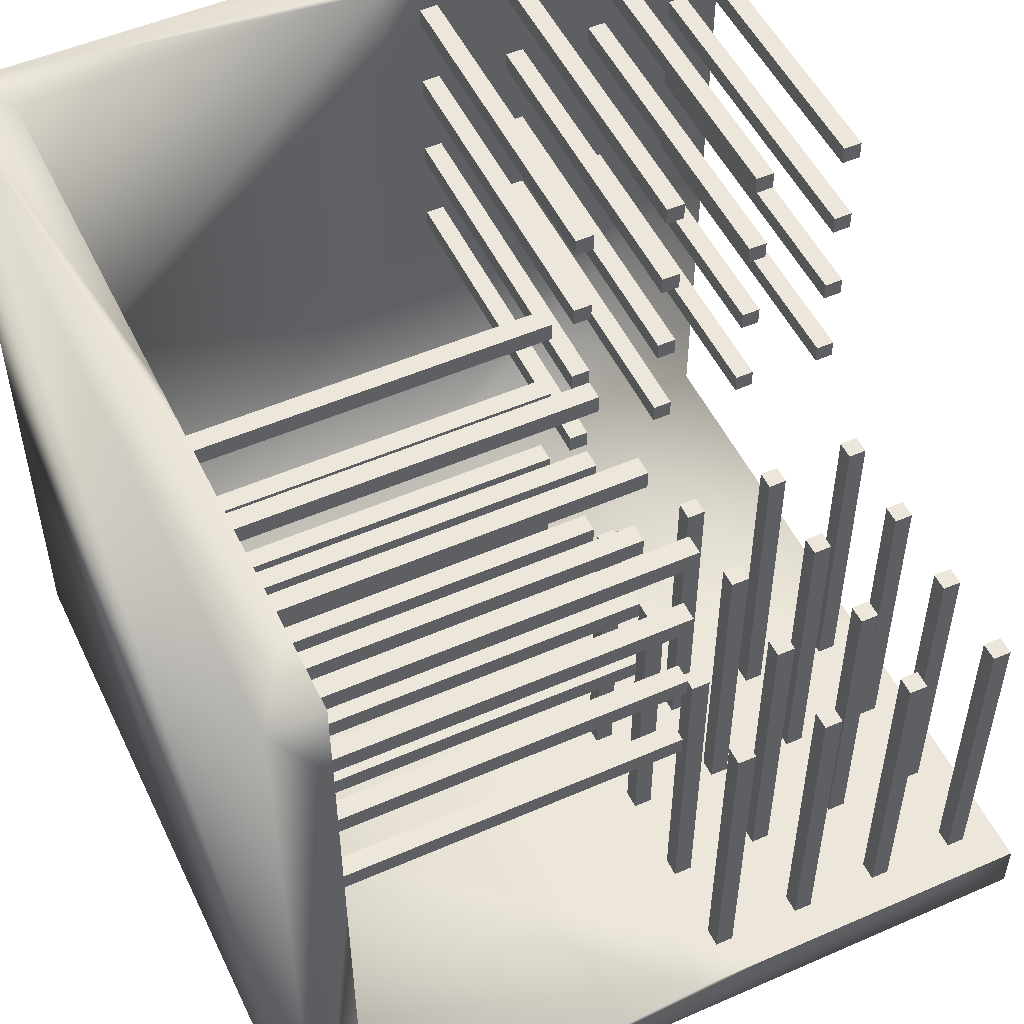
<metadata>
{"format":"obj","ext":"obj","renderer":"f3d","projection":"perspective","resolution":1024,"background":"white","views":[{"elev":51.8,"azim":64.7,"up":"+Z"}]}
</metadata>
<code>
g default
v -26 30 -26
v -26 -26 -26
v 30 -26 -26
v 30 30 -26
v 30 -26 30
v -26 -26 30
v -26 30 30
v -30 -30 -30
v -30 -30 30
v -30 30 30
v -30 30 -30
v 30 -30 30
v 30 -30 -30
v 30 30 -30
v 2 2 -26
v -26 2 -26
v 2 -26 -26
v 30 2 -26
v 2 30 -26
v 2 -26 2
v 30 -26 2
v -26 -26 2
v 2 -26 30
v -26 2 2
v -26 30 2
v -26 2 30
v 16 -26 16
v 16 -26 30
v 30 -26 16
v 16 -26 2
v 2 -26 16
v 16 16 -26
v 30 16 -26
v 16 30 -26
v 2 16 -26
v 16 2 -26
v -26 16 16
v -26 30 16
v -26 16 30
v -26 2 16
v -26 16 2
v 9 -26 23
v 2 -26 23
v 9 -26 30
v 16 -26 23
v 9 -26 16
v 23 9 -26
v 23 2 -26
v 30 9 -26
v 23 16 -26
v 16 9 -26
v -26 23 9
v -26 23 2
v -26 30 9
v -26 23 16
v -26 16 9
v 23 -26 23
v 23 -26 30
v 30 -26 23
v 23 -26 16
v 23 -26 9
v 30 -26 9
v 23 -26 2
v 16 -26 9
v 9 -26 9
v 9 -26 2
v 2 -26 9
v 23 23 -26
v 30 23 -26
v 23 30 -26
v 16 23 -26
v 9 23 -26
v 9 30 -26
v 2 23 -26
v 9 16 -26
v 9 9 -26
v 2 9 -26
v 9 2 -26
v -26 23 23
v -26 30 23
v -26 23 30
v -26 16 23
v -26 9 23
v -26 9 30
v -26 2 23
v -26 9 16
v -26 9 9
v -26 2 9
v -26 9 2
v 4.8 -26 18.8
v 6.2 -26 18.8
v 4.8 -26 20.2
v 6.2 -26 20.2
v 18.8 4.8 -26
v 18.8 6.2 -26
v 20.2 4.8 -26
v 20.2 6.2 -26
v -26 18.8 4.8
v -26 18.8 6.2
v -26 20.2 4.8
v -26 20.2 6.2
v 18.8 -26 27.2
v 18.8 -26 25.8
v 20.2 -26 27.2
v 20.2 -26 25.8
v 27.2 -26 13.2
v 25.8 -26 13.2
v 27.2 -26 11.8
v 25.8 -26 11.8
v 13.2 -26 4.8
v 13.2 -26 6.2
v 11.8 -26 4.8
v 11.8 -26 6.2
v 27.2 18.8 -26
v 25.8 18.8 -26
v 27.2 20.2 -26
v 25.8 20.2 -26
v 13.2 27.2 -26
v 13.2 25.8 -26
v 11.8 27.2 -26
v 11.8 25.8 -26
v 4.8 13.2 -26
v 6.2 13.2 -26
v 4.8 11.8 -26
v 6.2 11.8 -26
v -26 27.2 18.8
v -26 25.8 18.8
v -26 27.2 20.2
v -26 25.8 20.2
v -26 13.2 27.2
v -26 13.2 25.8
v -26 11.8 27.2
v -26 11.8 25.8
v -26 4.8 13.2
v -26 6.2 13.2
v -26 4.8 11.8
v -26 6.2 11.8
v 4.8 -26 27.2
v 4.8 -26 25.8
v 6.2 -26 27.2
v 6.2 -26 25.8
v 11.8 -26 27.2
v 13.2 -26 27.2
v 13.2 -26 25.8
v 11.8 -26 25.8
v 13.2 -26 20.2
v 13.2 -26 18.8
v 11.8 -26 18.8
v 11.8 -26 20.2
v 27.2 4.8 -26
v 25.8 4.8 -26
v 27.2 6.2 -26
v 25.8 6.2 -26
v 27.2 11.8 -26
v 27.2 13.2 -26
v 25.8 13.2 -26
v 25.8 11.8 -26
v 20.2 13.2 -26
v 18.8 13.2 -26
v 18.8 11.8 -26
v 20.2 11.8 -26
v -26 27.2 4.8
v -26 25.8 4.8
v -26 27.2 6.2
v -26 25.8 6.2
v -26 27.2 11.8
v -26 27.2 13.2
v -26 25.8 13.2
v -26 25.8 11.8
v -26 20.2 13.2
v -26 18.8 13.2
v -26 18.8 11.8
v -26 20.2 11.8
v 25.8 -26 27.2
v 27.2 -26 27.2
v 27.2 -26 25.8
v 25.8 -26 25.8
v 27.2 -26 20.2
v 27.2 -26 18.8
v 25.8 -26 18.8
v 25.8 -26 20.2
v 20.2 -26 18.8
v 18.8 -26 18.8
v 18.8 -26 20.2
v 20.2 -26 20.2
v 27.2 -26 6.2
v 27.2 -26 4.8
v 25.8 -26 4.8
v 25.8 -26 6.2
v 20.2 -26 4.8
v 18.8 -26 4.8
v 18.8 -26 6.2
v 20.2 -26 6.2
v 18.8 -26 11.8
v 18.8 -26 13.2
v 20.2 -26 13.2
v 20.2 -26 11.8
v 6.2 -26 4.8
v 4.8 -26 4.8
v 4.8 -26 6.2
v 6.2 -26 6.2
v 4.8 -26 13.2
v 4.8 -26 11.8
v 6.2 -26 13.2
v 6.2 -26 11.8
v 11.8 -26 13.2
v 13.2 -26 13.2
v 13.2 -26 11.8
v 11.8 -26 11.8
v 27.2 25.8 -26
v 27.2 27.2 -26
v 25.8 27.2 -26
v 25.8 25.8 -26
v 20.2 27.2 -26
v 18.8 27.2 -26
v 18.8 25.8 -26
v 20.2 25.8 -26
v 18.8 20.2 -26
v 18.8 18.8 -26
v 20.2 18.8 -26
v 20.2 20.2 -26
v 6.2 27.2 -26
v 4.8 27.2 -26
v 4.8 25.8 -26
v 6.2 25.8 -26
v 4.8 20.2 -26
v 4.8 18.8 -26
v 6.2 18.8 -26
v 6.2 20.2 -26
v 11.8 18.8 -26
v 13.2 18.8 -26
v 13.2 20.2 -26
v 11.8 20.2 -26
v 4.8 6.2 -26
v 4.8 4.8 -26
v 6.2 4.8 -26
v 6.2 6.2 -26
v 13.2 4.8 -26
v 11.8 4.8 -26
v 13.2 6.2 -26
v 11.8 6.2 -26
v 13.2 11.8 -26
v 13.2 13.2 -26
v 11.8 13.2 -26
v 11.8 11.8 -26
v -26 27.2 25.8
v -26 27.2 27.2
v -26 25.8 27.2
v -26 25.8 25.8
v -26 20.2 27.2
v -26 18.8 27.2
v -26 18.8 25.8
v -26 20.2 25.8
v -26 18.8 20.2
v -26 18.8 18.8
v -26 20.2 18.8
v -26 20.2 20.2
v -26 6.2 27.2
v -26 4.8 27.2
v -26 4.8 25.8
v -26 6.2 25.8
v -26 4.8 20.2
v -26 4.8 18.8
v -26 6.2 18.8
v -26 6.2 20.2
v -26 11.8 18.8
v -26 13.2 18.8
v -26 13.2 20.2
v -26 11.8 20.2
v -26 4.8 6.2
v -26 4.8 4.8
v -26 6.2 4.8
v -26 6.2 6.2
v -26 13.2 4.8
v -26 11.8 4.8
v -26 13.2 6.2
v -26 11.8 6.2
v -26 13.2 11.8
v -26 13.2 13.2
v -26 11.8 13.2
v -26 11.8 11.8
v 4.8 4e-06 18.8
v 6.2 4e-06 18.8
v 4.8 0 20.2
v 6.2 0 20.2
v 18.8 4.8 -4e-06
v 18.8 6.2 -4e-06
v 20.2 4.8 -8e-06
v 20.2 6.2 -8e-06
v 4e-06 18.8 4.8
v 4e-06 18.8 6.2
v 0 20.2 4.8
v 0 20.2 6.2
v 18.8 -4e-06 27.2
v 18.8 -4e-06 25.8
v 20.2 -8e-06 27.2
v 20.2 -8e-06 25.8
v 27.2 0 13.2
v 25.8 0 13.2
v 27.2 0 11.8
v 25.8 0 11.8
v 13.2 4e-06 4.8
v 13.2 4e-06 6.2
v 11.8 0 4.8
v 11.8 0 6.2
v 27.2 18.8 0
v 25.8 18.8 0
v 27.2 20.2 0
v 25.8 20.2 0
v 13.2 27.2 -4e-06
v 13.2 25.8 -4e-06
v 11.8 27.2 -4e-06
v 11.8 25.8 -4e-06
v 4.8 13.2 4e-06
v 6.2 13.2 4e-06
v 4.8 11.8 4e-06
v 6.2 11.8 4e-06
v -2e-06 27.2 18.8
v -2e-06 25.8 18.8
v -6e-06 27.2 20.2
v -6e-06 25.8 20.2
v 0 13.2 27.2
v 0 13.2 25.8
v 0 11.8 27.2
v 0 11.8 25.8
v 4e-06 4.8 13.2
v 4e-06 6.2 13.2
v 0 4.8 11.8
v 0 6.2 11.8
v 4.8 4e-06 27.2
v 4.8 4e-06 25.8
v 6.2 4e-06 27.2
v 6.2 4e-06 25.8
v 11.8 0 27.2
v 13.2 0 27.2
v 13.2 0 25.8
v 11.8 0 25.8
v 13.2 -6e-06 20.2
v 13.2 -6e-06 18.8
v 11.8 -2e-06 18.8
v 11.8 -2e-06 20.2
v 27.2 4.8 -2e-06
v 25.8 4.8 -2e-06
v 27.2 6.2 -2e-06
v 25.8 6.2 -2e-06
v 27.2 11.8 0
v 27.2 13.2 0
v 25.8 13.2 0
v 25.8 11.8 0
v 20.2 13.2 -6e-06
v 18.8 13.2 -2e-06
v 18.8 11.8 -2e-06
v 20.2 11.8 -6e-06
v 4e-06 27.2 4.8
v 4e-06 25.8 4.8
v 4e-06 27.2 6.2
v 4e-06 25.8 6.2
v 0 27.2 11.8
v 0 27.2 13.2
v 0 25.8 13.2
v 0 25.8 11.8
v -6e-06 20.2 13.2
v -6e-06 18.8 13.2
v -2e-06 18.8 11.8
v -2e-06 20.2 11.8
v 25.8 0 27.2
v 27.2 0 27.2
v 27.2 0 25.8
v 25.8 0 25.8
v 27.2 0 20.2
v 27.2 0 18.8
v 25.8 0 18.8
v 25.8 0 20.2
v 20.2 -2e-06 18.8
v 18.8 2e-06 18.8
v 18.8 2e-06 20.2
v 20.2 -2e-06 20.2
v 27.2 0 6.2
v 27.2 0 4.8
v 25.8 0 4.8
v 25.8 0 6.2
v 20.2 -2e-06 4.8
v 18.8 2e-06 4.8
v 18.8 2e-06 6.2
v 20.2 -2e-06 6.2
v 18.8 -2e-06 11.8
v 18.8 -2e-06 13.2
v 20.2 -6e-06 13.2
v 20.2 -6e-06 11.8
v 6.2 -2e-06 4.8
v 4.8 4e-06 4.8
v 4.8 4e-06 6.2
v 6.2 -2e-06 6.2
v 4.8 6e-06 13.2
v 4.8 6e-06 11.8
v 6.2 6e-06 13.2
v 6.2 6e-06 11.8
v 11.8 -2e-06 13.2
v 13.2 2e-06 13.2
v 13.2 2e-06 11.8
v 11.8 -2e-06 11.8
v 27.2 25.8 0
v 27.2 27.2 0
v 25.8 27.2 0
v 25.8 25.8 0
v 20.2 27.2 -4e-06
v 18.8 27.2 0
v 18.8 25.8 0
v 20.2 25.8 -4e-06
v 18.8 20.2 0
v 18.8 18.8 0
v 20.2 18.8 -4e-06
v 20.2 20.2 -4e-06
v 6.2 27.2 0
v 4.8 27.2 0
v 4.8 25.8 0
v 6.2 25.8 0
v 4.8 20.2 0
v 4.8 18.8 4e-06
v 6.2 18.8 4e-06
v 6.2 20.2 0
v 11.8 18.8 -2e-06
v 13.2 18.8 -6e-06
v 13.2 20.2 -6e-06
v 11.8 20.2 -2e-06
v 4.8 6.2 2e-06
v 4.8 4.8 2e-06
v 6.2 4.8 -2e-06
v 6.2 6.2 -2e-06
v 13.2 4.8 6e-06
v 11.8 4.8 2e-06
v 13.2 6.2 6e-06
v 11.8 6.2 2e-06
v 13.2 11.8 0
v 13.2 13.2 0
v 11.8 13.2 -4e-06
v 11.8 11.8 -4e-06
v 0 27.2 25.8
v 0 27.2 27.2
v 0 25.8 27.2
v 0 25.8 25.8
v 0 20.2 27.2
v 0 18.8 27.2
v 0 18.8 25.8
v 0 20.2 25.8
v -4e-06 18.8 20.2
v 0 18.8 18.8
v 0 20.2 18.8
v -4e-06 20.2 20.2
v 0 6.2 27.2
v 0 4.8 27.2
v 0 4.8 25.8
v 0 6.2 25.8
v -2e-06 4.8 20.2
v 2e-06 4.8 18.8
v 2e-06 6.2 18.8
v -2e-06 6.2 20.2
v -4e-06 11.8 18.8
v -4e-06 13.2 18.8
v -8e-06 13.2 20.2
v -8e-06 11.8 20.2
v -4e-06 4.8 6.2
v 0 4.8 4.8
v 0 6.2 4.8
v -4e-06 6.2 6.2
v 6e-06 13.2 4.8
v 6e-06 11.8 4.8
v 6e-06 13.2 6.2
v 6e-06 11.8 6.2
v -6e-06 13.2 11.8
v -2e-06 13.2 13.2
v -2e-06 11.8 13.2
v -6e-06 11.8 11.8
g polySurface272
f 15 77 16
f 77 35 16
f 35 74 16
f 1 16 19
f 19 16 74
f 283 282 285
f 282 284 285
f 24 88 22
f 88 40 22
f 40 85 22
f 6 22 26
f 26 22 85
f 8 9 11
f 9 10 11
f 4 69 14
f 14 69 13
f 69 33 13
f 33 49 13
f 49 18 13
f 18 3 13
f 5 12 59
f 12 13 59
f 59 13 29
f 29 13 62
f 62 13 21
f 3 21 13
f 8 13 9
f 13 12 9
f 11 14 8
f 14 13 8
f 4 14 70
f 14 11 70
f 70 11 34
f 34 11 73
f 73 11 19
f 19 11 1
f 7 80 10
f 10 80 11
f 80 38 11
f 38 54 11
f 54 25 11
f 1 11 25
f 7 10 81
f 10 9 81
f 81 9 39
f 39 9 84
f 84 9 26
f 26 9 6
f 5 58 12
f 12 58 9
f 58 28 9
f 28 44 9
f 44 23 9
f 6 9 23
f 16 2 15
f 2 17 15
f 15 17 78
f 78 17 36
f 36 17 48
f 3 18 17
f 17 18 48
f 287 286 289
f 286 288 289
f 20 66 17
f 66 30 17
f 30 63 17
f 3 17 21
f 21 17 63
f 17 2 20
f 2 22 20
f 20 22 67
f 67 22 31
f 31 22 43
f 6 23 22
f 22 23 43
f 22 2 24
f 2 16 24
f 24 16 89
f 89 16 41
f 41 16 53
f 1 25 16
f 16 25 53
f 291 290 293
f 290 292 293
f 295 294 297
f 294 296 297
f 299 298 301
f 298 300 301
f 303 302 305
f 302 304 305
f 307 306 309
f 306 308 309
f 311 310 313
f 310 312 313
f 315 314 317
f 314 316 317
f 319 318 321
f 318 320 321
f 323 322 325
f 322 324 325
f 327 326 329
f 326 328 329
f 331 330 333
f 330 332 333
f 334 335 337
f 335 336 337
f 338 339 341
f 339 340 341
f 343 342 345
f 342 344 345
f 346 347 349
f 347 348 349
f 350 351 353
f 351 352 353
f 355 354 357
f 354 356 357
f 358 359 361
f 359 360 361
f 362 363 365
f 363 364 365
f 366 367 369
f 367 368 369
f 370 371 373
f 371 372 373
f 374 375 377
f 375 376 377
f 378 379 381
f 379 380 381
f 382 383 385
f 383 384 385
f 386 387 389
f 387 388 389
f 390 391 393
f 391 392 393
f 395 394 397
f 394 396 397
f 398 399 401
f 399 400 401
f 402 403 405
f 403 404 405
f 406 407 409
f 407 408 409
f 410 411 413
f 411 412 413
f 414 415 417
f 415 416 417
f 418 419 421
f 419 420 421
f 422 423 425
f 423 424 425
f 426 427 429
f 427 428 429
f 431 430 433
f 430 432 433
f 434 435 437
f 435 436 437
f 438 439 441
f 439 440 441
f 442 443 445
f 443 444 445
f 446 447 449
f 447 448 449
f 450 451 453
f 451 452 453
f 454 455 457
f 455 456 457
f 458 459 461
f 459 460 461
f 462 463 465
f 463 464 465
f 467 466 469
f 466 468 469
f 470 471 473
f 471 472 473
f 46 31 91
f 31 90 91
f 31 43 90
f 43 92 90
f 43 42 92
f 42 93 92
f 42 46 93
f 46 91 93
f 51 36 95
f 36 94 95
f 36 48 94
f 48 96 94
f 48 47 96
f 47 97 96
f 47 51 97
f 51 95 97
f 56 41 99
f 41 98 99
f 41 53 98
f 53 100 98
f 53 52 100
f 52 101 100
f 52 56 101
f 56 99 101
f 45 28 103
f 28 102 103
f 28 58 102
f 58 104 102
f 58 57 104
f 57 105 104
f 57 45 105
f 45 103 105
f 60 29 107
f 29 106 107
f 29 62 106
f 62 108 106
f 62 61 108
f 61 109 108
f 61 60 109
f 60 107 109
f 64 30 111
f 30 110 111
f 30 66 110
f 66 112 110
f 66 65 112
f 65 113 112
f 65 64 113
f 64 111 113
f 50 33 115
f 33 114 115
f 33 69 114
f 69 116 114
f 69 68 116
f 68 117 116
f 68 50 117
f 50 115 117
f 71 34 119
f 34 118 119
f 34 73 118
f 73 120 118
f 73 72 120
f 72 121 120
f 72 71 121
f 71 119 121
f 75 35 123
f 35 122 123
f 35 77 122
f 77 124 122
f 77 76 124
f 76 125 124
f 76 75 125
f 75 123 125
f 55 38 127
f 38 126 127
f 38 80 126
f 80 128 126
f 80 79 128
f 79 129 128
f 79 55 129
f 55 127 129
f 82 39 131
f 39 130 131
f 39 84 130
f 84 132 130
f 84 83 132
f 83 133 132
f 83 82 133
f 82 131 133
f 86 40 135
f 40 134 135
f 40 88 134
f 88 136 134
f 88 87 136
f 87 137 136
f 87 86 137
f 86 135 137
f 23 138 43
f 43 138 139
f 23 44 138
f 44 140 138
f 44 42 140
f 42 141 140
f 42 43 141
f 43 139 141
f 44 28 142
f 28 143 142
f 28 45 143
f 45 144 143
f 45 42 144
f 42 145 144
f 42 44 145
f 44 142 145
f 45 27 146
f 27 147 146
f 27 46 147
f 46 148 147
f 46 42 148
f 42 149 148
f 42 45 149
f 45 146 149
f 18 150 48
f 48 150 151
f 18 49 150
f 49 152 150
f 49 47 152
f 47 153 152
f 47 48 153
f 48 151 153
f 49 33 154
f 33 155 154
f 33 50 155
f 50 156 155
f 50 47 156
f 47 157 156
f 47 49 157
f 49 154 157
f 50 32 158
f 32 159 158
f 32 51 159
f 51 160 159
f 51 47 160
f 47 161 160
f 47 50 161
f 50 158 161
f 25 162 53
f 53 162 163
f 25 54 162
f 54 164 162
f 54 52 164
f 52 165 164
f 52 53 165
f 53 163 165
f 54 38 166
f 38 167 166
f 38 55 167
f 55 168 167
f 55 52 168
f 52 169 168
f 52 54 169
f 54 166 169
f 55 37 170
f 37 171 170
f 37 56 171
f 56 172 171
f 56 52 172
f 52 173 172
f 52 55 173
f 55 170 173
f 58 5 174
f 5 175 174
f 5 59 175
f 59 176 175
f 59 57 176
f 57 177 176
f 57 58 177
f 58 174 177
f 59 29 178
f 29 179 178
f 29 60 179
f 60 180 179
f 60 57 180
f 57 181 180
f 57 59 181
f 59 178 181
f 60 27 182
f 27 183 182
f 27 45 183
f 45 184 183
f 45 57 184
f 57 185 184
f 57 60 185
f 60 182 185
f 21 187 62
f 62 187 186
f 21 63 187
f 63 188 187
f 63 61 188
f 61 189 188
f 61 62 189
f 62 186 189
f 63 30 190
f 30 191 190
f 30 64 191
f 64 192 191
f 64 61 192
f 61 193 192
f 61 63 193
f 63 190 193
f 64 27 194
f 27 195 194
f 27 60 195
f 60 196 195
f 60 61 196
f 61 197 196
f 61 64 197
f 64 194 197
f 66 20 198
f 20 199 198
f 20 67 199
f 67 200 199
f 67 65 200
f 65 201 200
f 65 66 201
f 66 198 201
f 67 31 203
f 31 202 203
f 31 46 202
f 46 204 202
f 46 65 204
f 65 205 204
f 65 67 205
f 67 203 205
f 46 27 206
f 27 207 206
f 27 64 207
f 64 208 207
f 64 65 208
f 65 209 208
f 65 46 209
f 46 206 209
f 69 4 210
f 4 211 210
f 4 70 211
f 70 212 211
f 70 68 212
f 68 213 212
f 68 69 213
f 69 210 213
f 70 34 214
f 34 215 214
f 34 71 215
f 71 216 215
f 71 68 216
f 68 217 216
f 68 70 217
f 70 214 217
f 71 32 218
f 32 219 218
f 32 50 219
f 50 220 219
f 50 68 220
f 68 221 220
f 68 71 221
f 71 218 221
f 19 223 73
f 73 223 222
f 19 74 223
f 74 224 223
f 74 72 224
f 72 225 224
f 72 73 225
f 73 222 225
f 74 35 226
f 35 227 226
f 35 75 227
f 75 228 227
f 75 72 228
f 72 229 228
f 72 74 229
f 74 226 229
f 75 32 230
f 32 231 230
f 32 71 231
f 71 232 231
f 71 72 232
f 72 233 232
f 72 75 233
f 75 230 233
f 77 15 234
f 15 235 234
f 15 78 235
f 78 236 235
f 78 76 236
f 76 237 236
f 76 77 237
f 77 234 237
f 78 36 239
f 36 238 239
f 36 51 238
f 51 240 238
f 51 76 240
f 76 241 240
f 76 78 241
f 78 239 241
f 51 32 242
f 32 243 242
f 32 75 243
f 75 244 243
f 75 76 244
f 76 245 244
f 76 51 245
f 51 242 245
f 80 7 246
f 7 247 246
f 7 81 247
f 81 248 247
f 81 79 248
f 79 249 248
f 79 80 249
f 80 246 249
f 81 39 250
f 39 251 250
f 39 82 251
f 82 252 251
f 82 79 252
f 79 253 252
f 79 81 253
f 81 250 253
f 82 37 254
f 37 255 254
f 37 55 255
f 55 256 255
f 55 79 256
f 79 257 256
f 79 82 257
f 82 254 257
f 26 259 84
f 84 259 258
f 26 85 259
f 85 260 259
f 85 83 260
f 83 261 260
f 83 84 261
f 84 258 261
f 85 40 262
f 40 263 262
f 40 86 263
f 86 264 263
f 86 83 264
f 83 265 264
f 83 85 265
f 85 262 265
f 86 37 266
f 37 267 266
f 37 82 267
f 82 268 267
f 82 83 268
f 83 269 268
f 83 86 269
f 86 266 269
f 88 24 270
f 24 271 270
f 24 89 271
f 89 272 271
f 89 87 272
f 87 273 272
f 87 88 273
f 88 270 273
f 89 41 275
f 41 274 275
f 41 56 274
f 56 276 274
f 56 87 276
f 87 277 276
f 87 89 277
f 89 275 277
f 56 37 278
f 37 279 278
f 37 86 279
f 86 280 279
f 86 87 280
f 87 281 280
f 87 56 281
f 56 278 281
f 91 90 283
f 90 282 283
f 90 92 282
f 92 284 282
f 92 93 284
f 93 285 284
f 93 91 285
f 91 283 285
f 95 94 287
f 94 286 287
f 94 96 286
f 96 288 286
f 96 97 288
f 97 289 288
f 97 95 289
f 95 287 289
f 99 98 291
f 98 290 291
f 98 100 290
f 100 292 290
f 100 101 292
f 101 293 292
f 101 99 293
f 99 291 293
f 103 102 295
f 102 294 295
f 102 104 294
f 104 296 294
f 104 105 296
f 105 297 296
f 105 103 297
f 103 295 297
f 107 106 299
f 106 298 299
f 106 108 298
f 108 300 298
f 108 109 300
f 109 301 300
f 109 107 301
f 107 299 301
f 111 110 303
f 110 302 303
f 110 112 302
f 112 304 302
f 112 113 304
f 113 305 304
f 113 111 305
f 111 303 305
f 115 114 307
f 114 306 307
f 114 116 306
f 116 308 306
f 116 117 308
f 117 309 308
f 117 115 309
f 115 307 309
f 119 118 311
f 118 310 311
f 118 120 310
f 120 312 310
f 120 121 312
f 121 313 312
f 121 119 313
f 119 311 313
f 123 122 315
f 122 314 315
f 122 124 314
f 124 316 314
f 124 125 316
f 125 317 316
f 125 123 317
f 123 315 317
f 127 126 319
f 126 318 319
f 126 128 318
f 128 320 318
f 128 129 320
f 129 321 320
f 129 127 321
f 127 319 321
f 131 130 323
f 130 322 323
f 130 132 322
f 132 324 322
f 132 133 324
f 133 325 324
f 133 131 325
f 131 323 325
f 135 134 327
f 134 326 327
f 134 136 326
f 136 328 326
f 136 137 328
f 137 329 328
f 137 135 329
f 135 327 329
f 139 138 331
f 138 330 331
f 138 140 330
f 140 332 330
f 140 141 332
f 141 333 332
f 141 139 333
f 139 331 333
f 142 143 334
f 143 335 334
f 143 144 335
f 144 336 335
f 144 145 336
f 145 337 336
f 145 142 337
f 142 334 337
f 146 147 338
f 147 339 338
f 147 148 339
f 148 340 339
f 148 149 340
f 149 341 340
f 149 146 341
f 146 338 341
f 151 150 343
f 150 342 343
f 150 152 342
f 152 344 342
f 152 153 344
f 153 345 344
f 153 151 345
f 151 343 345
f 154 155 346
f 155 347 346
f 155 156 347
f 156 348 347
f 156 157 348
f 157 349 348
f 157 154 349
f 154 346 349
f 158 159 350
f 159 351 350
f 159 160 351
f 160 352 351
f 160 161 352
f 161 353 352
f 161 158 353
f 158 350 353
f 163 162 355
f 162 354 355
f 162 164 354
f 164 356 354
f 164 165 356
f 165 357 356
f 165 163 357
f 163 355 357
f 166 167 358
f 167 359 358
f 167 168 359
f 168 360 359
f 168 169 360
f 169 361 360
f 169 166 361
f 166 358 361
f 170 171 362
f 171 363 362
f 171 172 363
f 172 364 363
f 172 173 364
f 173 365 364
f 173 170 365
f 170 362 365
f 174 175 366
f 175 367 366
f 175 176 367
f 176 368 367
f 176 177 368
f 177 369 368
f 177 174 369
f 174 366 369
f 178 179 370
f 179 371 370
f 179 180 371
f 180 372 371
f 180 181 372
f 181 373 372
f 181 178 373
f 178 370 373
f 182 183 374
f 183 375 374
f 183 184 375
f 184 376 375
f 184 185 376
f 185 377 376
f 185 182 377
f 182 374 377
f 186 187 378
f 187 379 378
f 187 188 379
f 188 380 379
f 188 189 380
f 189 381 380
f 189 186 381
f 186 378 381
f 190 191 382
f 191 383 382
f 191 192 383
f 192 384 383
f 192 193 384
f 193 385 384
f 193 190 385
f 190 382 385
f 194 195 386
f 195 387 386
f 195 196 387
f 196 388 387
f 196 197 388
f 197 389 388
f 197 194 389
f 194 386 389
f 198 199 390
f 199 391 390
f 199 200 391
f 200 392 391
f 200 201 392
f 201 393 392
f 201 198 393
f 198 390 393
f 203 202 395
f 202 394 395
f 202 204 394
f 204 396 394
f 204 205 396
f 205 397 396
f 205 203 397
f 203 395 397
f 206 207 398
f 207 399 398
f 207 208 399
f 208 400 399
f 208 209 400
f 209 401 400
f 209 206 401
f 206 398 401
f 210 211 402
f 211 403 402
f 211 212 403
f 212 404 403
f 212 213 404
f 213 405 404
f 213 210 405
f 210 402 405
f 214 215 406
f 215 407 406
f 215 216 407
f 216 408 407
f 216 217 408
f 217 409 408
f 217 214 409
f 214 406 409
f 218 219 410
f 219 411 410
f 219 220 411
f 220 412 411
f 220 221 412
f 221 413 412
f 221 218 413
f 218 410 413
f 222 223 414
f 223 415 414
f 223 224 415
f 224 416 415
f 224 225 416
f 225 417 416
f 225 222 417
f 222 414 417
f 226 227 418
f 227 419 418
f 227 228 419
f 228 420 419
f 228 229 420
f 229 421 420
f 229 226 421
f 226 418 421
f 230 231 422
f 231 423 422
f 231 232 423
f 232 424 423
f 232 233 424
f 233 425 424
f 233 230 425
f 230 422 425
f 234 235 426
f 235 427 426
f 235 236 427
f 236 428 427
f 236 237 428
f 237 429 428
f 237 234 429
f 234 426 429
f 239 238 431
f 238 430 431
f 238 240 430
f 240 432 430
f 240 241 432
f 241 433 432
f 241 239 433
f 239 431 433
f 242 243 434
f 243 435 434
f 243 244 435
f 244 436 435
f 244 245 436
f 245 437 436
f 245 242 437
f 242 434 437
f 246 247 438
f 247 439 438
f 247 248 439
f 248 440 439
f 248 249 440
f 249 441 440
f 249 246 441
f 246 438 441
f 250 251 442
f 251 443 442
f 251 252 443
f 252 444 443
f 252 253 444
f 253 445 444
f 253 250 445
f 250 442 445
f 254 255 446
f 255 447 446
f 255 256 447
f 256 448 447
f 256 257 448
f 257 449 448
f 257 254 449
f 254 446 449
f 258 259 450
f 259 451 450
f 259 260 451
f 260 452 451
f 260 261 452
f 261 453 452
f 261 258 453
f 258 450 453
f 262 263 454
f 263 455 454
f 263 264 455
f 264 456 455
f 264 265 456
f 265 457 456
f 265 262 457
f 262 454 457
f 266 267 458
f 267 459 458
f 267 268 459
f 268 460 459
f 268 269 460
f 269 461 460
f 269 266 461
f 266 458 461
f 270 271 462
f 271 463 462
f 271 272 463
f 272 464 463
f 272 273 464
f 273 465 464
f 273 270 465
f 270 462 465
f 275 274 467
f 274 466 467
f 274 276 466
f 276 468 466
f 276 277 468
f 277 469 468
f 277 275 469
f 275 467 469
f 278 279 470
f 279 471 470
f 279 280 471
f 280 472 471
f 280 281 472
f 281 473 472
f 281 278 473
f 278 470 473

</code>
